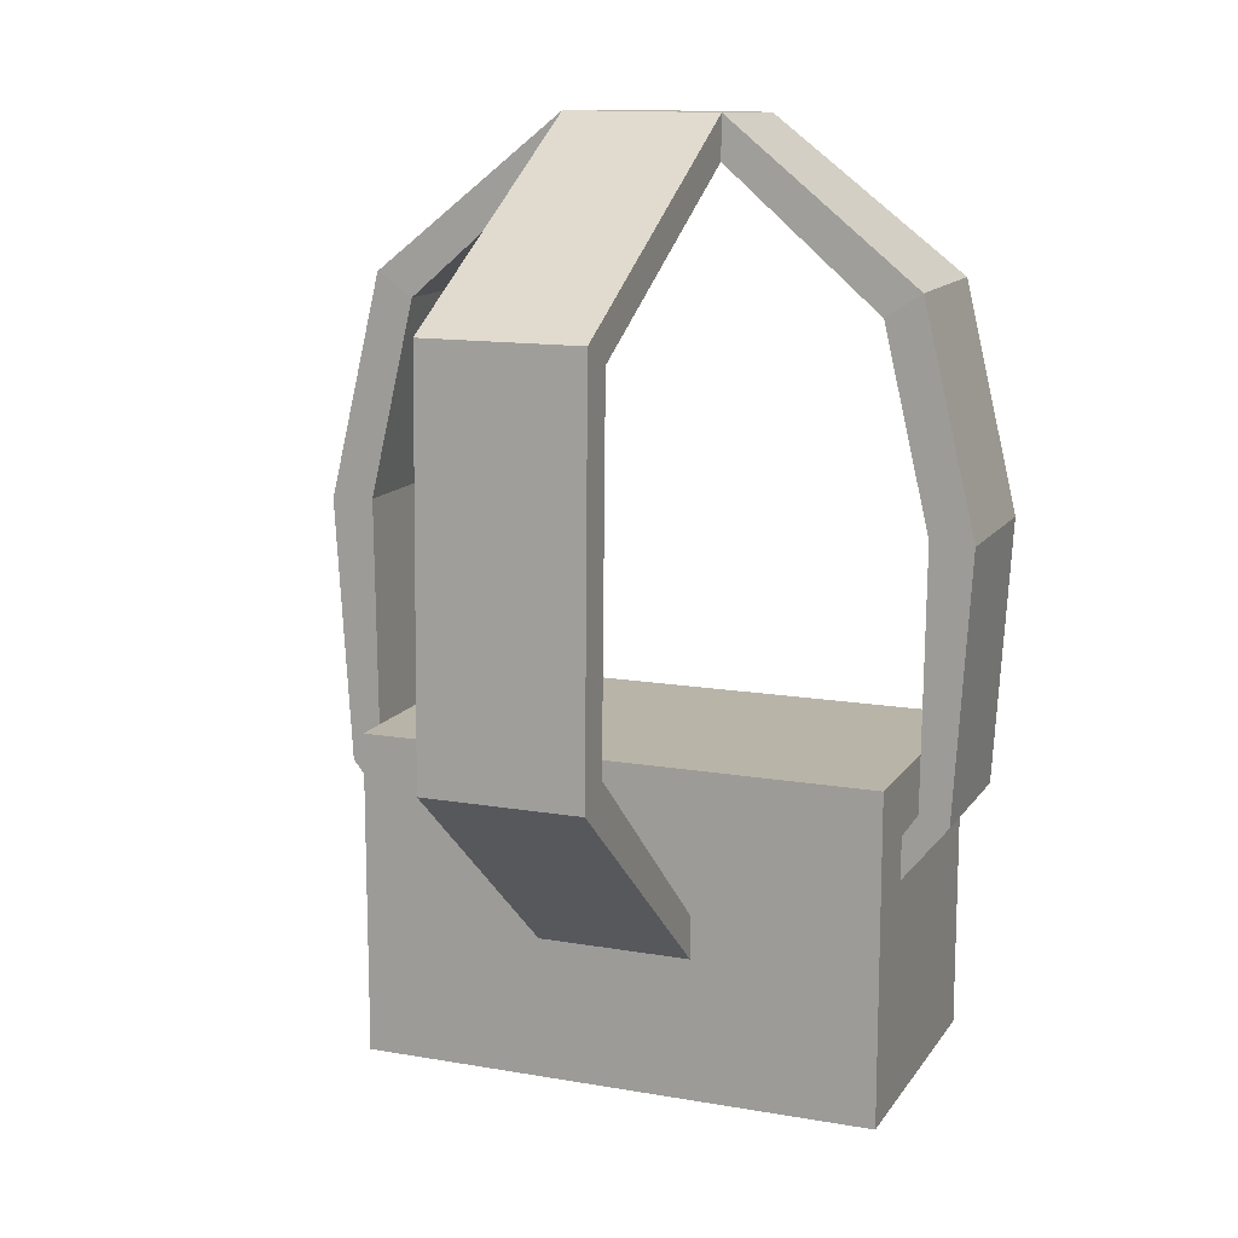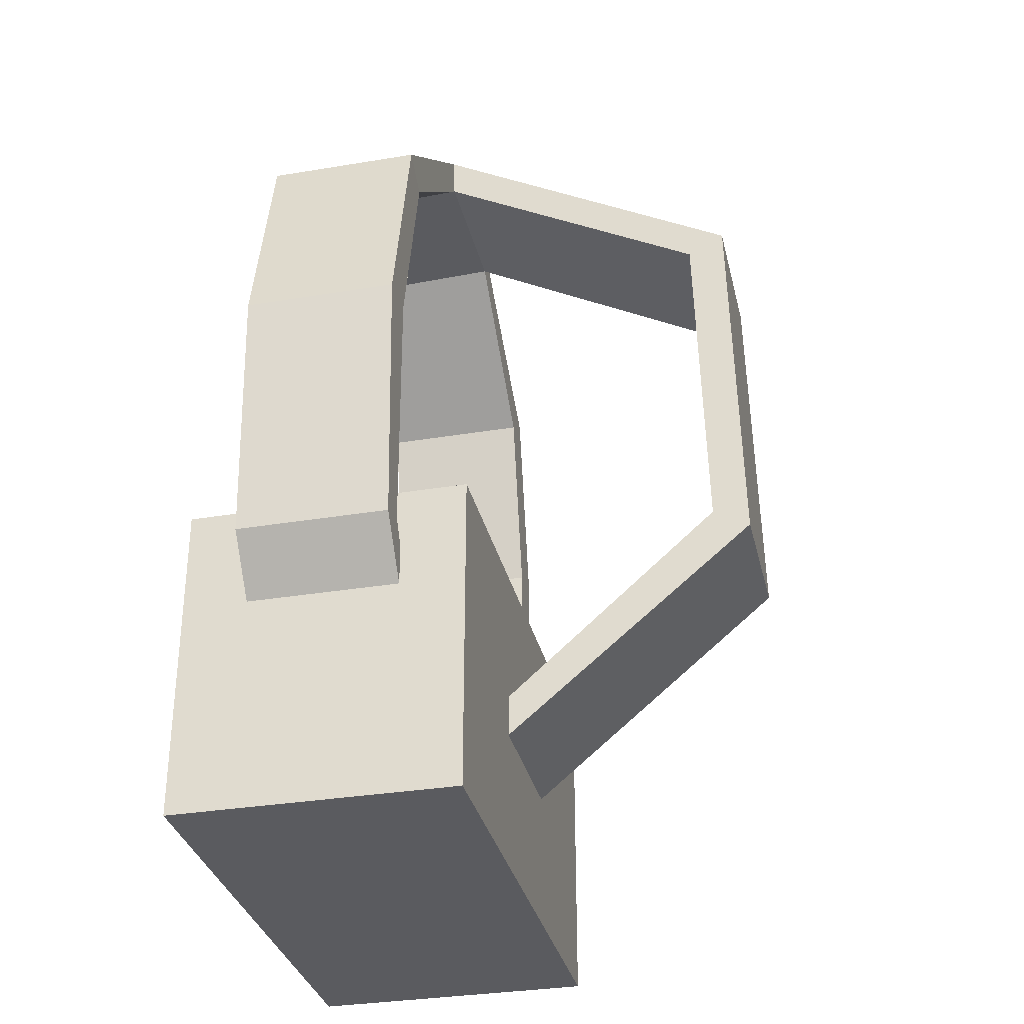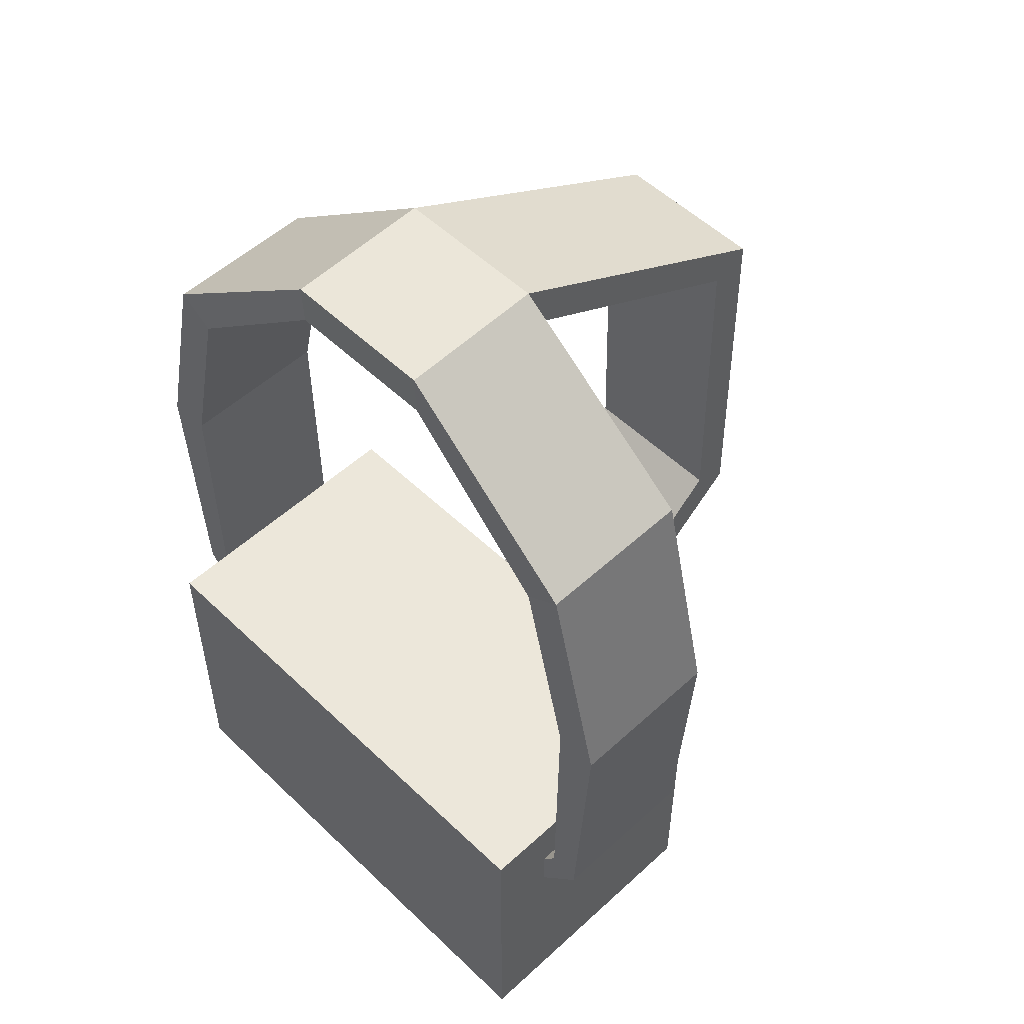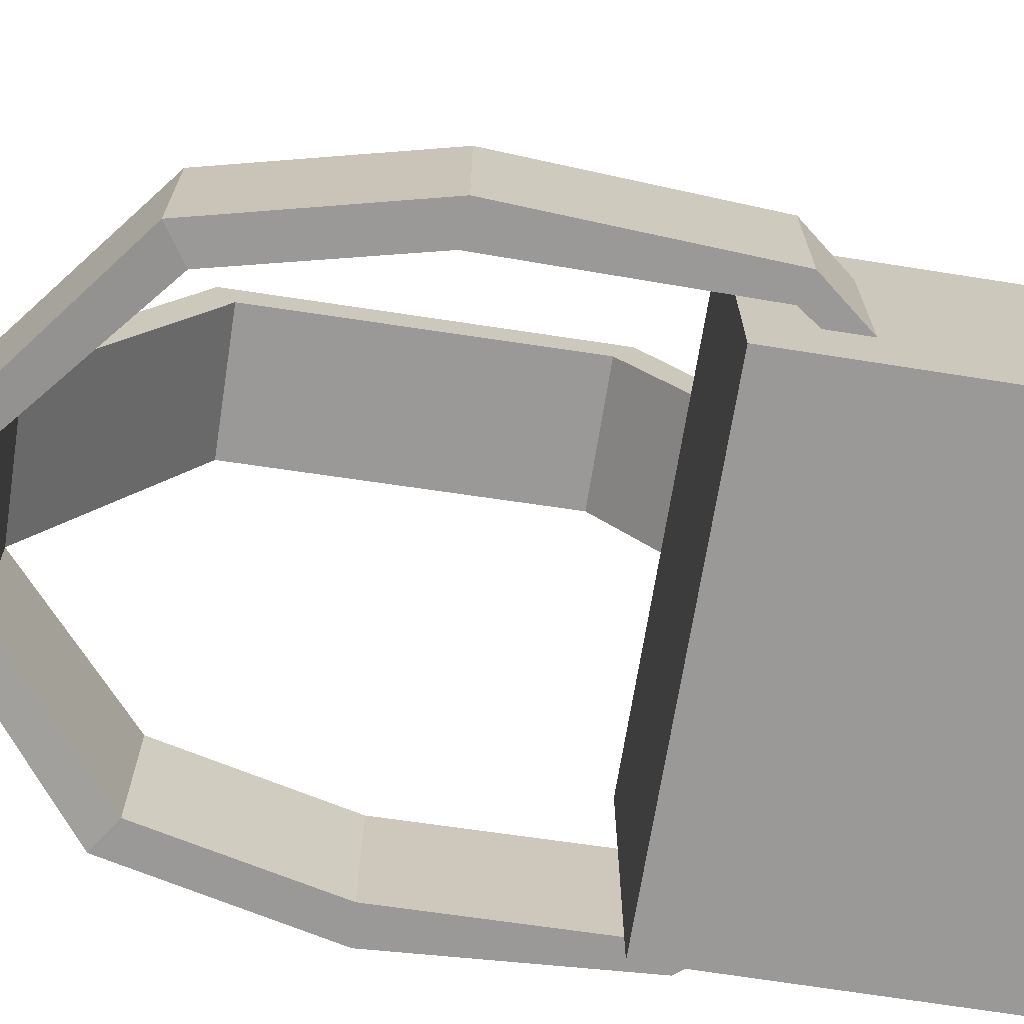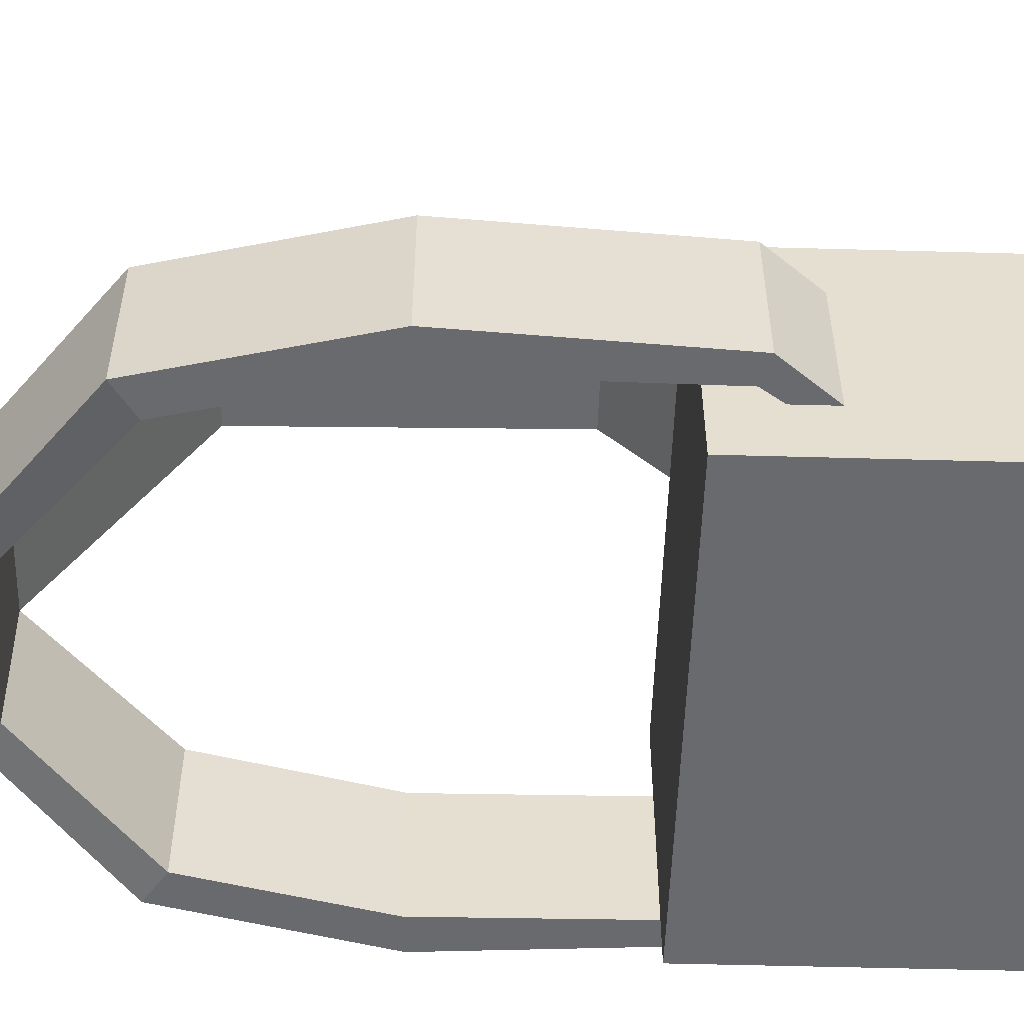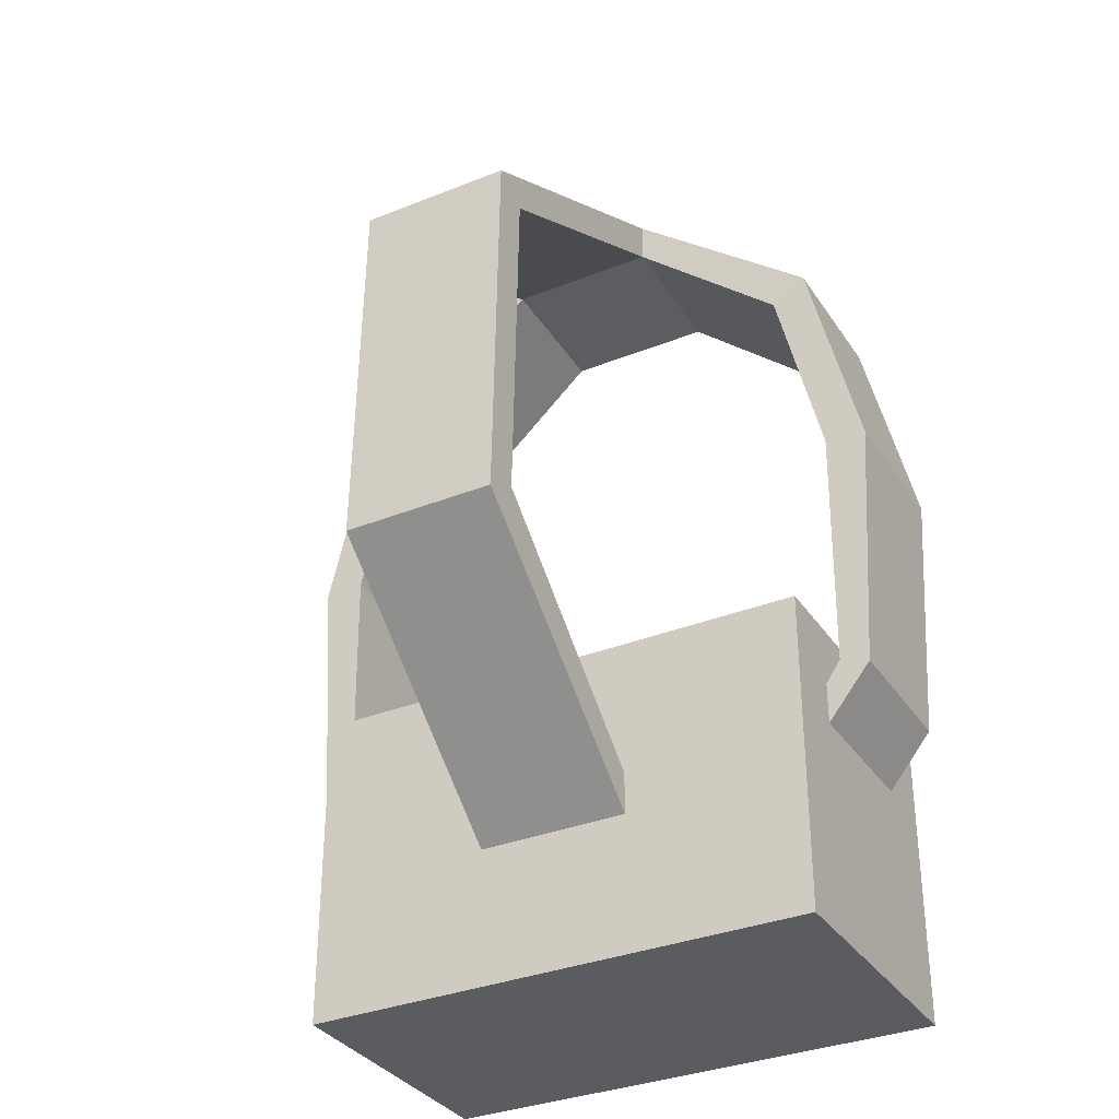
<metadata>
{"format":"obj","ext":"obj","renderer":"f3d","projection":"perspective","resolution":1024,"background":"white","views":[{"elev":13.2,"azim":-158.4,"up":"+Z"},{"elev":-32.8,"azim":103.0,"up":"+Z"},{"elev":53.1,"azim":45.6,"up":"+Z"},{"elev":-69.0,"azim":81.0,"up":"+Y"},{"elev":-53.0,"azim":88.3,"up":"+Y"},{"elev":-33.8,"azim":-151.4,"up":"+Z"}]}
</metadata>
<code>
o Cube
v 0.09543 -0.02917 0.02192
v 0.02829 0.0515 -0.007194
v 0.09543 -0.02917 0.006208
v 0.02829 0.0515 -0.02306
v 0.09543 0.02741 0.006208
v 0.09543 0.02741 0.02192
v 0.02829 0.1458 0.05565
v 0.02829 0.1319 0.06338
v 0.02829 0.1426 0.1986
v 0.02829 0.1286 0.1912
v 0.02829 0.02637 0.2616
v 0.02829 0.02688 0.2458
v 0.02829 -0.02645 0.2599
v 0.02829 -0.02593 0.2441
v 0.09543 0.0515 -0.07487
v 0.09543 -0.05326 -0.07487
v 0.09543 -0.05326 0.04462
v 0.09543 0.0515 0.04462
v 0.1177 0.02741 0.1235
v 0.1177 -0.02917 0.1235
v 0.1021 -0.02917 0.1245
v 0.1021 0.02741 0.1245
v 0.1011 0.02741 0.03013
v 0.112 0.02741 0.02671
v 0.112 -0.02917 0.02671
v 0.1011 -0.02917 0.03013
v 0.09811 0.02741 0.2054
v 0.09811 -0.02917 0.2054
v 0.08503 -0.02917 0.1968
v 0.08503 0.02741 0.1968
v -0.09543 -0.02917 0.02192
v -0.02829 0.0515 -0.007194
v -0.09543 -0.02917 0.006208
v -0.02829 0.0515 -0.02306
v -0.09543 0.02741 0.006208
v -0.09543 0.02741 0.02192
v -0.02829 0.1458 0.05565
v -0.02829 0.1319 0.06338
v -0.02829 0.1426 0.1986
v -0.02829 0.1286 0.1912
v -0.02829 0.02637 0.2616
v -0.02829 0.02688 0.2458
v -0.02829 -0.02645 0.2599
v -0.02829 -0.02593 0.2441
v -0.09543 0.0515 -0.07487
v -0.09543 -0.05326 -0.07487
v -0.09543 -0.05326 0.04462
v -0.09543 0.0515 0.04462
v -0.1177 0.02741 0.1235
v -0.1177 -0.02917 0.1235
v -0.1021 -0.02917 0.1245
v -0.1021 0.02741 0.1245
v -0.1011 0.02741 0.03013
v -0.112 0.02741 0.02671
v -0.112 -0.02917 0.02671
v -0.1011 -0.02917 0.03013
v -0.09811 0.02741 0.2054
v -0.09811 -0.02917 0.2054
v -0.08503 -0.02917 0.1968
v -0.08503 0.02741 0.1968
f 24 23 22 19
f 47 17 18 48
f 2 4 7 8
f 17 47 46 16
f 4 2 18 15
f 32 48 18 2
f 34 37 7 4
f 12 42 40 10
f 8 7 9 10
f 14 29 28 13
f 10 9 11 12
f 43 44 14 13
f 14 44 42 12
f 39 41 11 9
f 37 39 9 7
f 10 40 38 8
f 8 38 32 2
f 15 45 34 4
f 16 46 45 15
f 5 3 16 15
f 3 1 17 16
f 6 5 15 18
f 1 6 18 17
f 22 21 29 30
f 25 24 19 20
f 23 26 21 22
f 26 25 20 21
f 1 3 25 26
f 6 1 26 23
f 3 5 24 25
f 5 6 23 24
f 12 30 29 14
f 21 20 28 29
f 19 22 30 27
f 20 19 27 28
f 13 28 27 11
f 11 27 30 12
f 54 49 52 53
f 32 38 37 34
f 34 45 48 32
f 38 40 39 37
f 44 43 58 59
f 40 42 41 39
f 35 45 46 33
f 33 46 47 31
f 36 48 45 35
f 31 47 48 36
f 52 60 59 51
f 55 50 49 54
f 53 52 51 56
f 56 51 50 55
f 31 56 55 33
f 36 53 56 31
f 33 55 54 35
f 35 54 53 36
f 42 44 59 60
f 51 59 58 50
f 49 57 60 52
f 50 58 57 49
f 43 41 57 58
f 41 42 60 57
f 41 43 13 11

</code>
